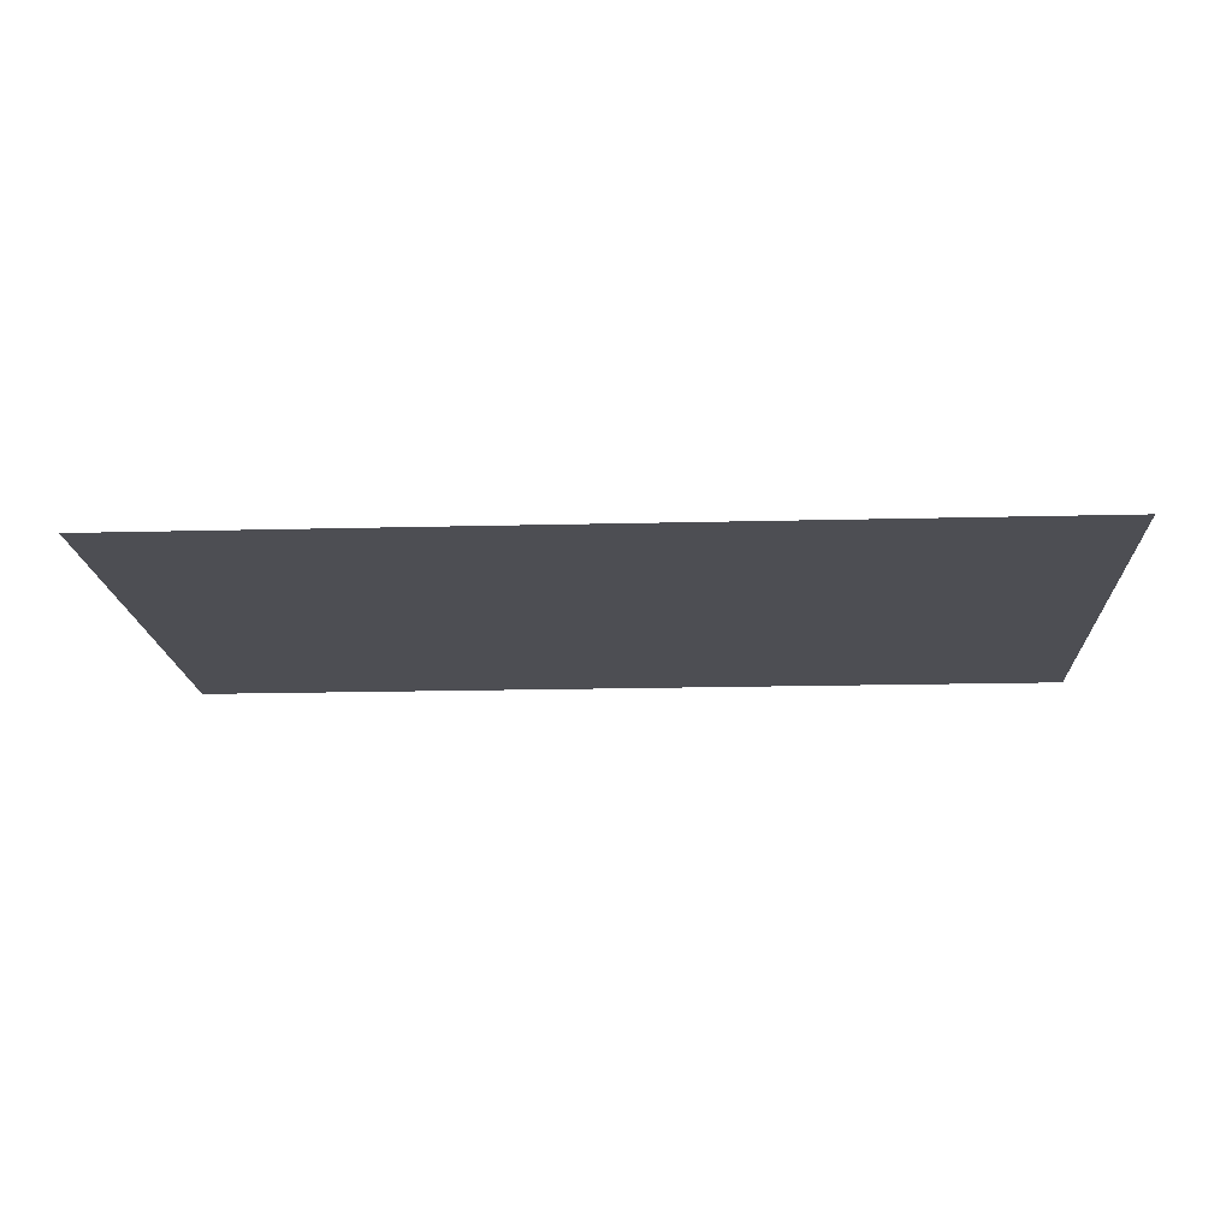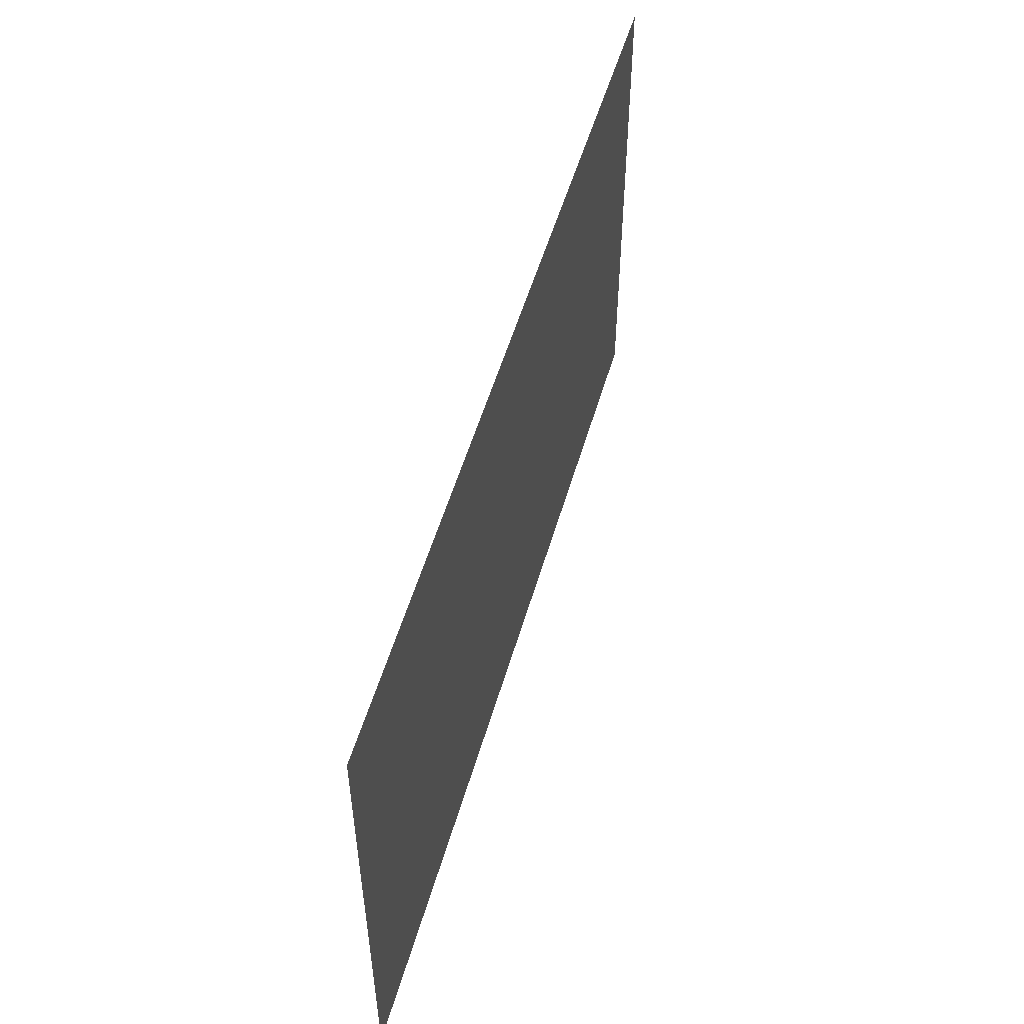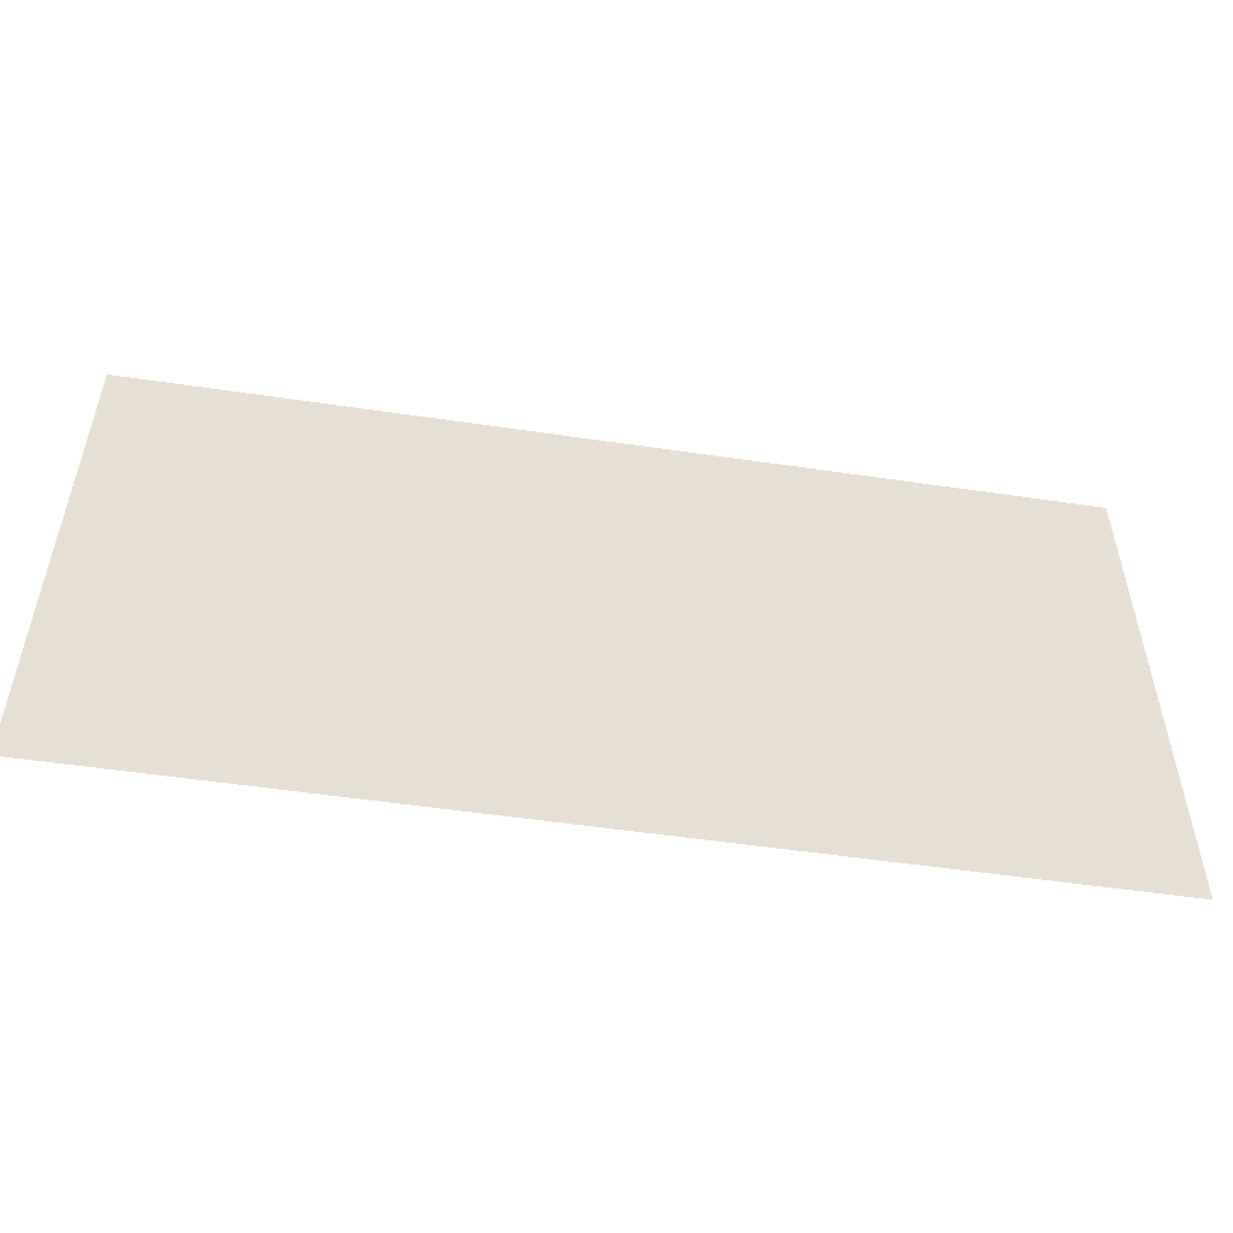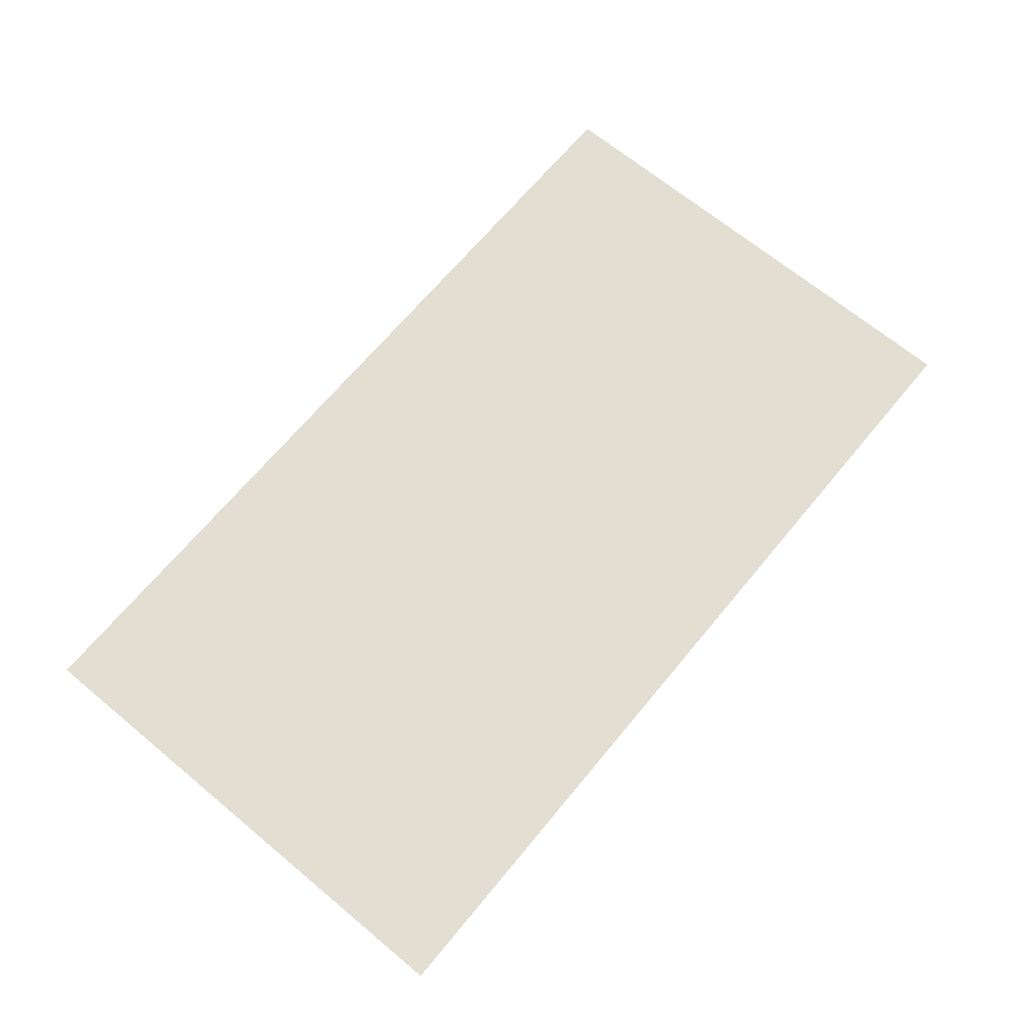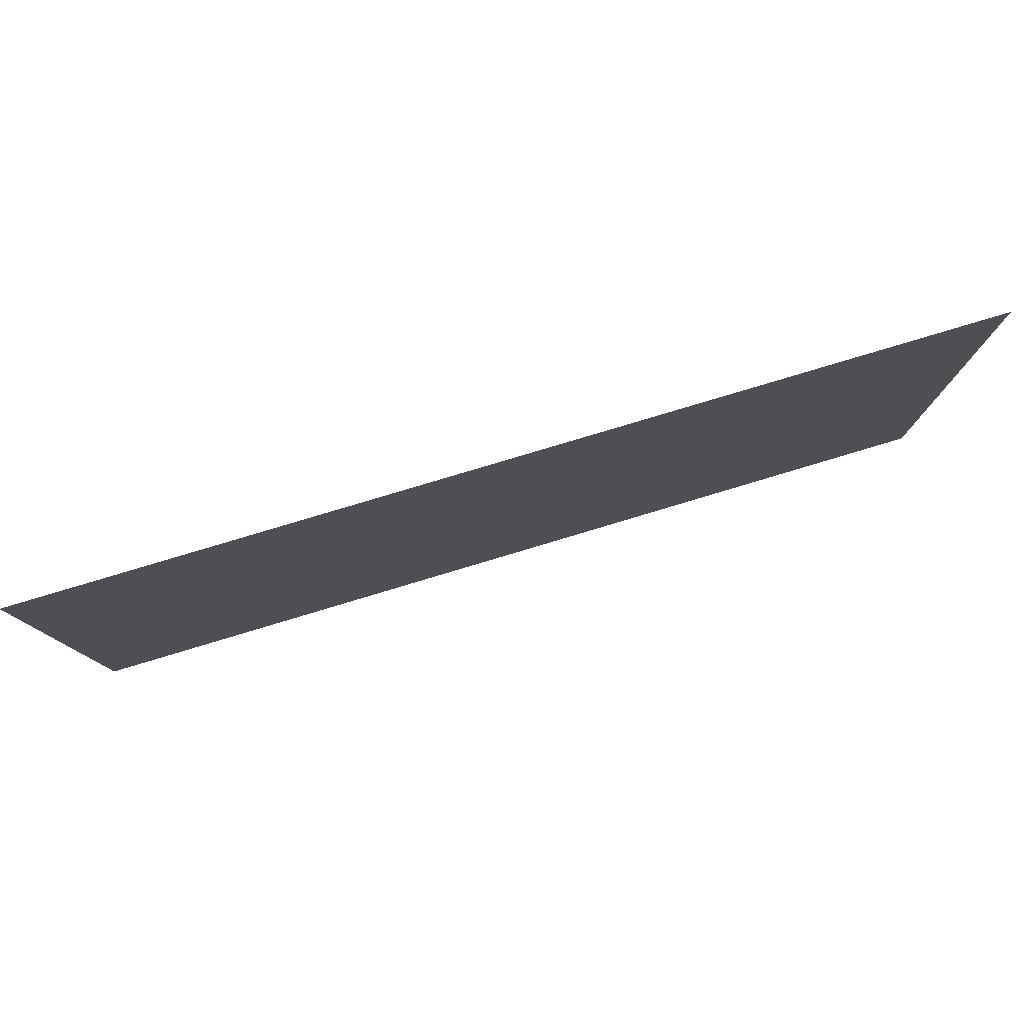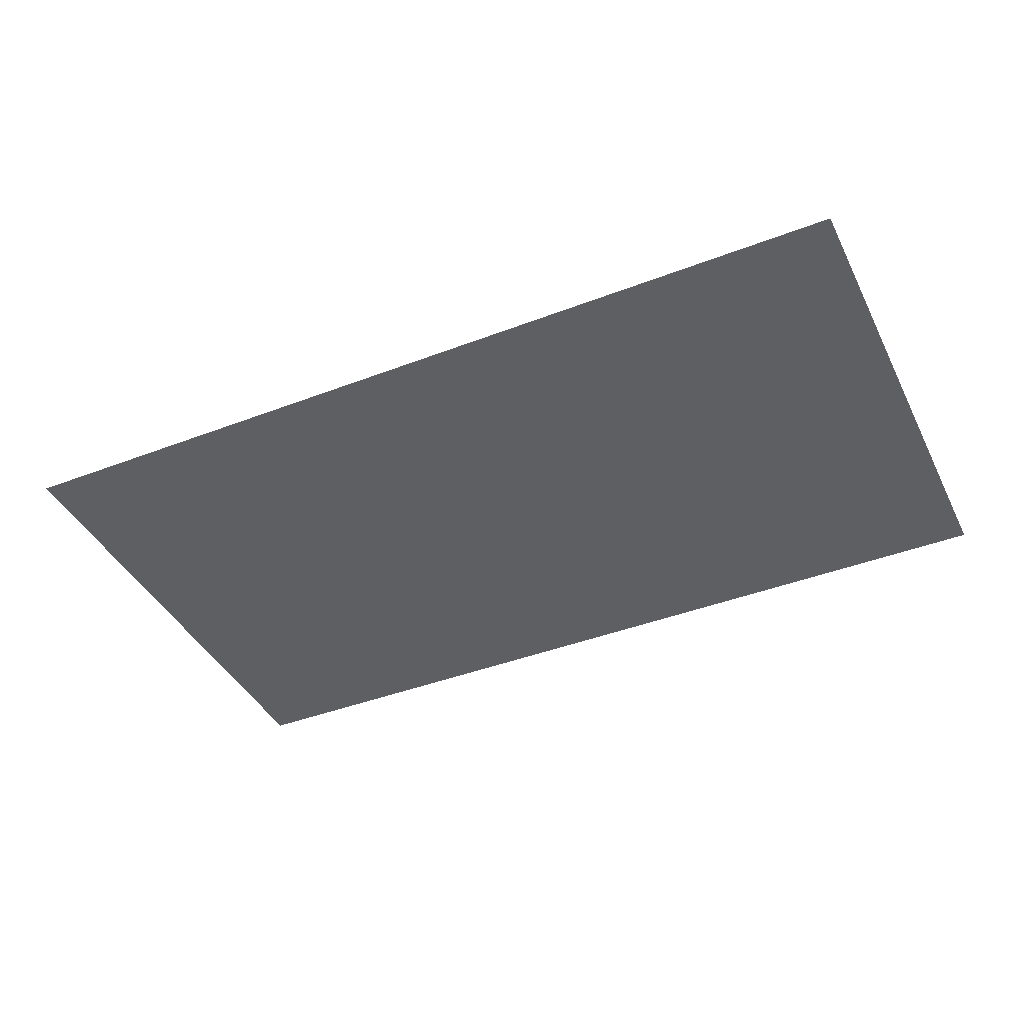
<metadata>
{"format":"obj","ext":"obj","renderer":"f3d","projection":"perspective","resolution":1024,"background":"white","views":[{"elev":-17.4,"azim":2.9,"up":"+Z"},{"elev":52.5,"azim":-74.1,"up":"+Y"},{"elev":-52.3,"azim":-9.1,"up":"+Y"},{"elev":68.0,"azim":-50.3,"up":"+Z"},{"elev":79.6,"azim":-16.7,"up":"+Y"},{"elev":-41.4,"azim":25.0,"up":"+Z"}]}
</metadata>
<code>
o Plane
v -1 -0.5625 0
v 1 -0.5625 0
v -1 0.5625 -0
v 1 0.5625 -0
f 2 3 1
f 2 4 3

</code>
